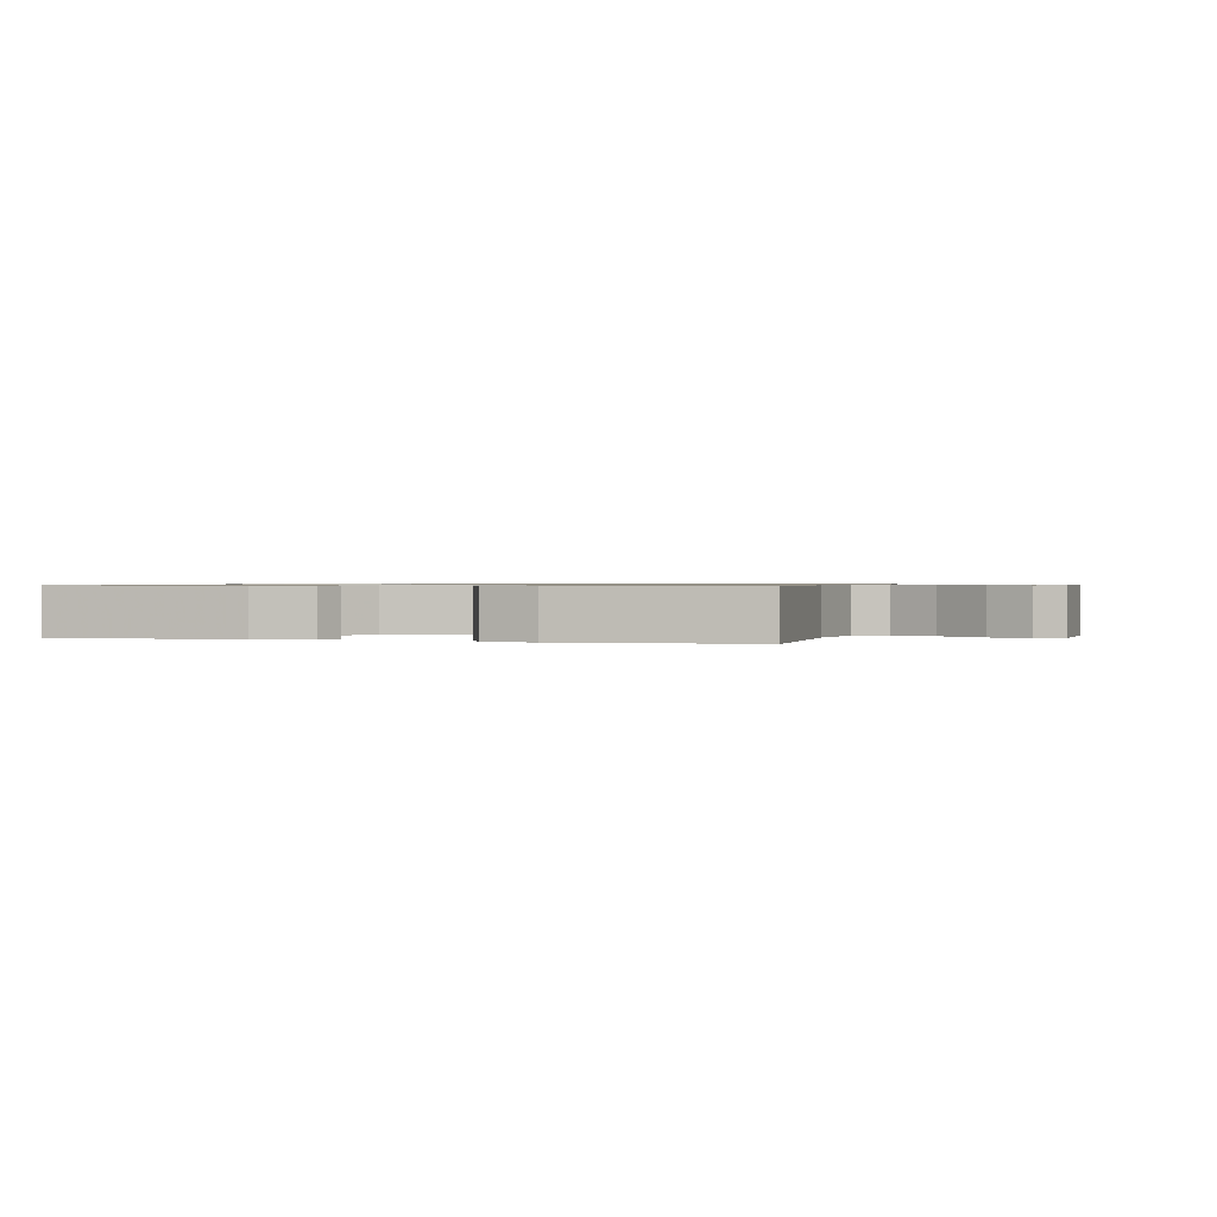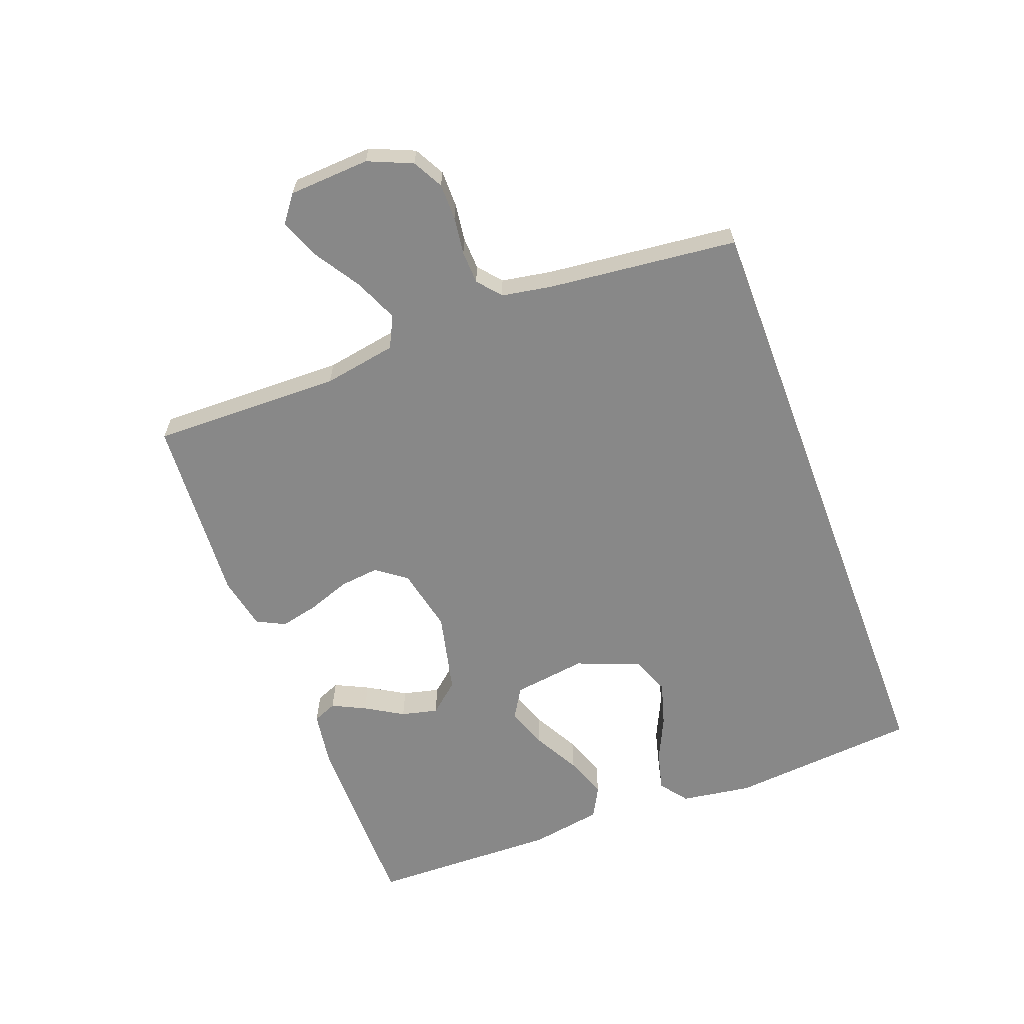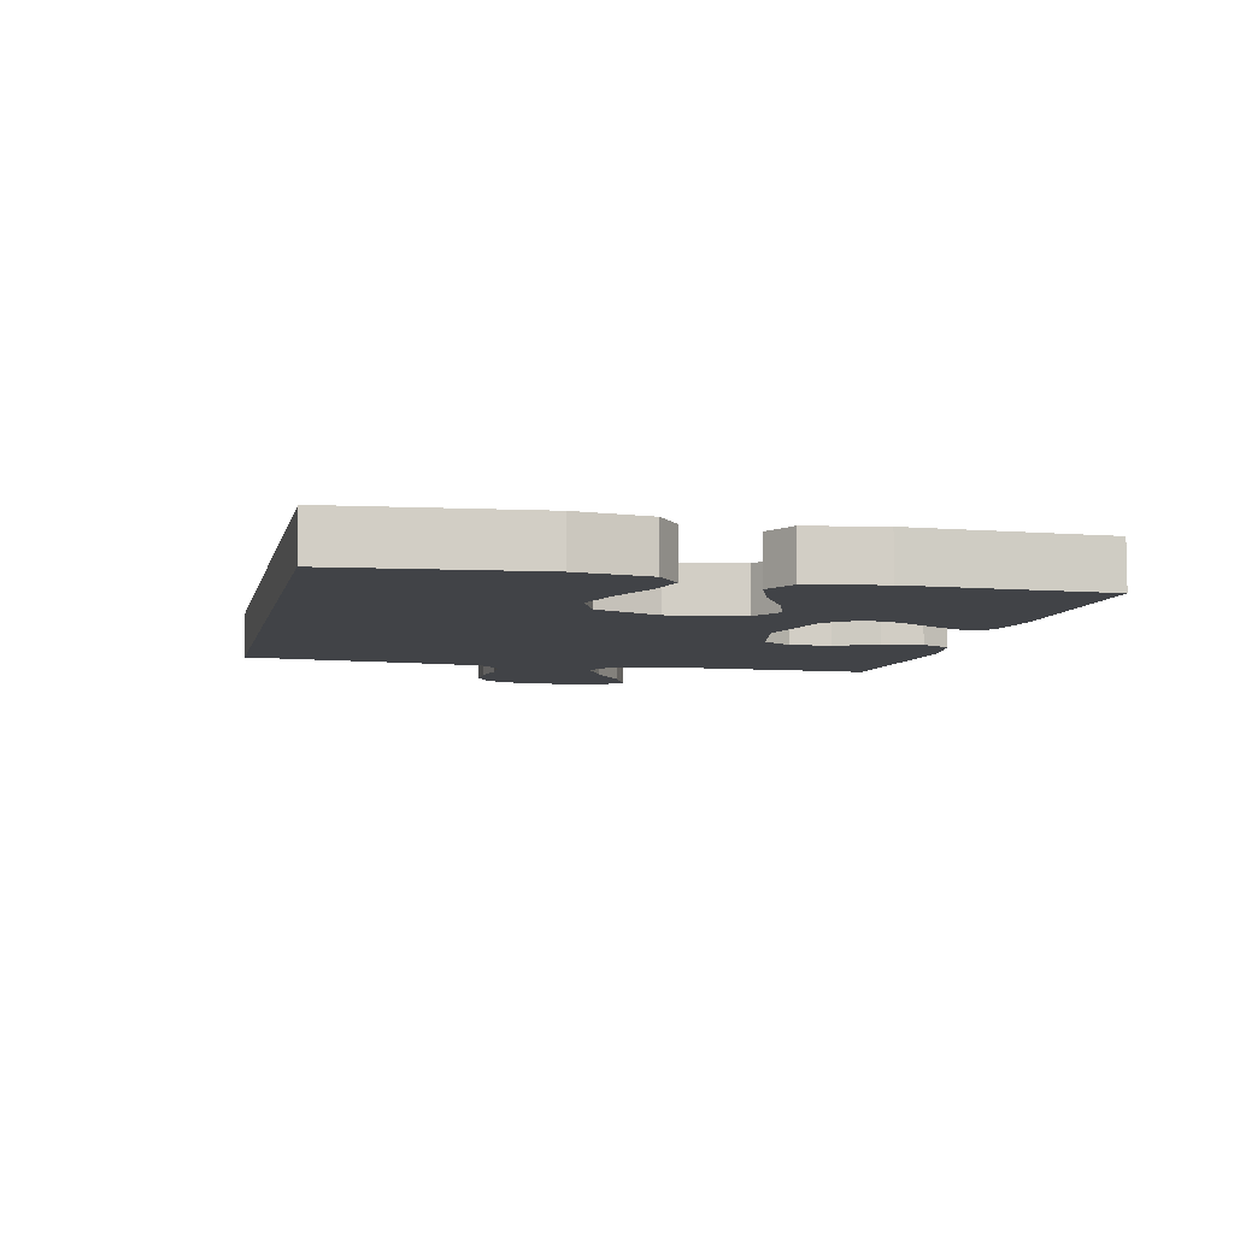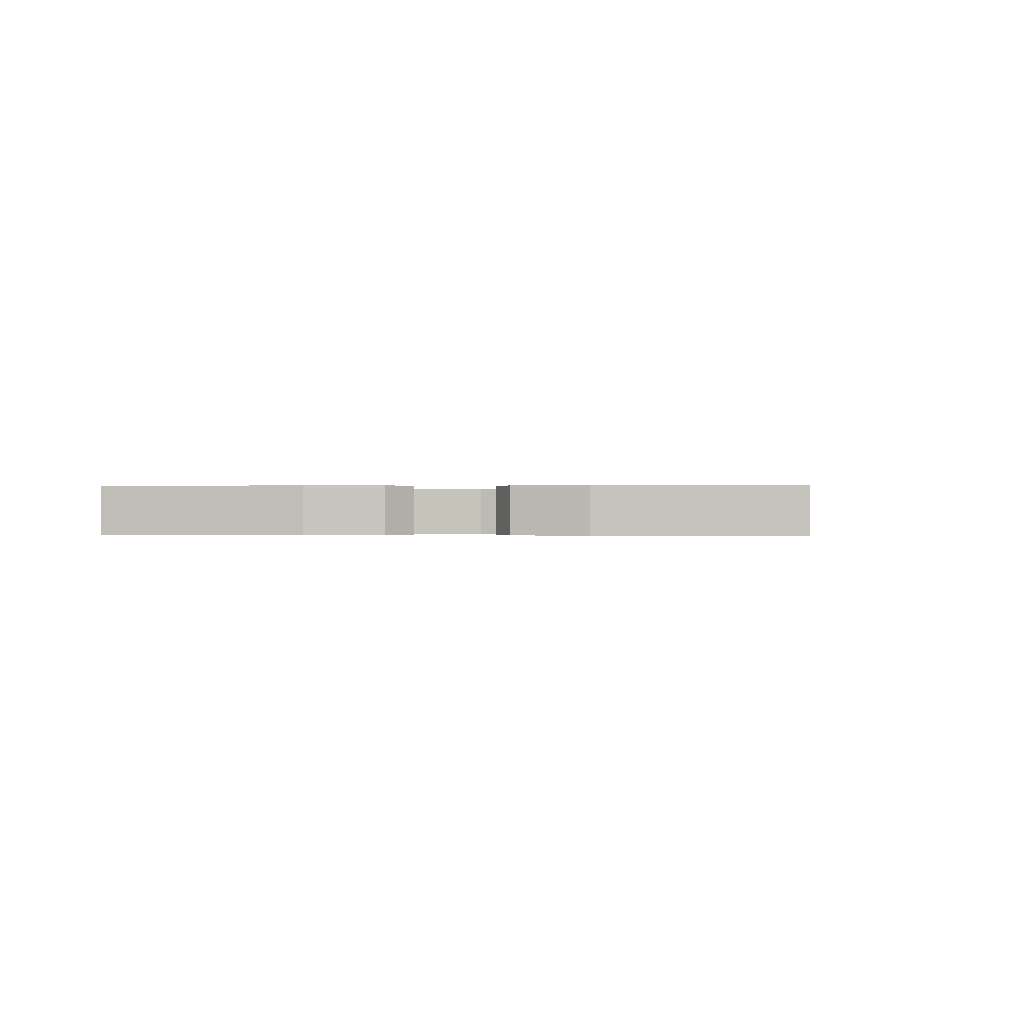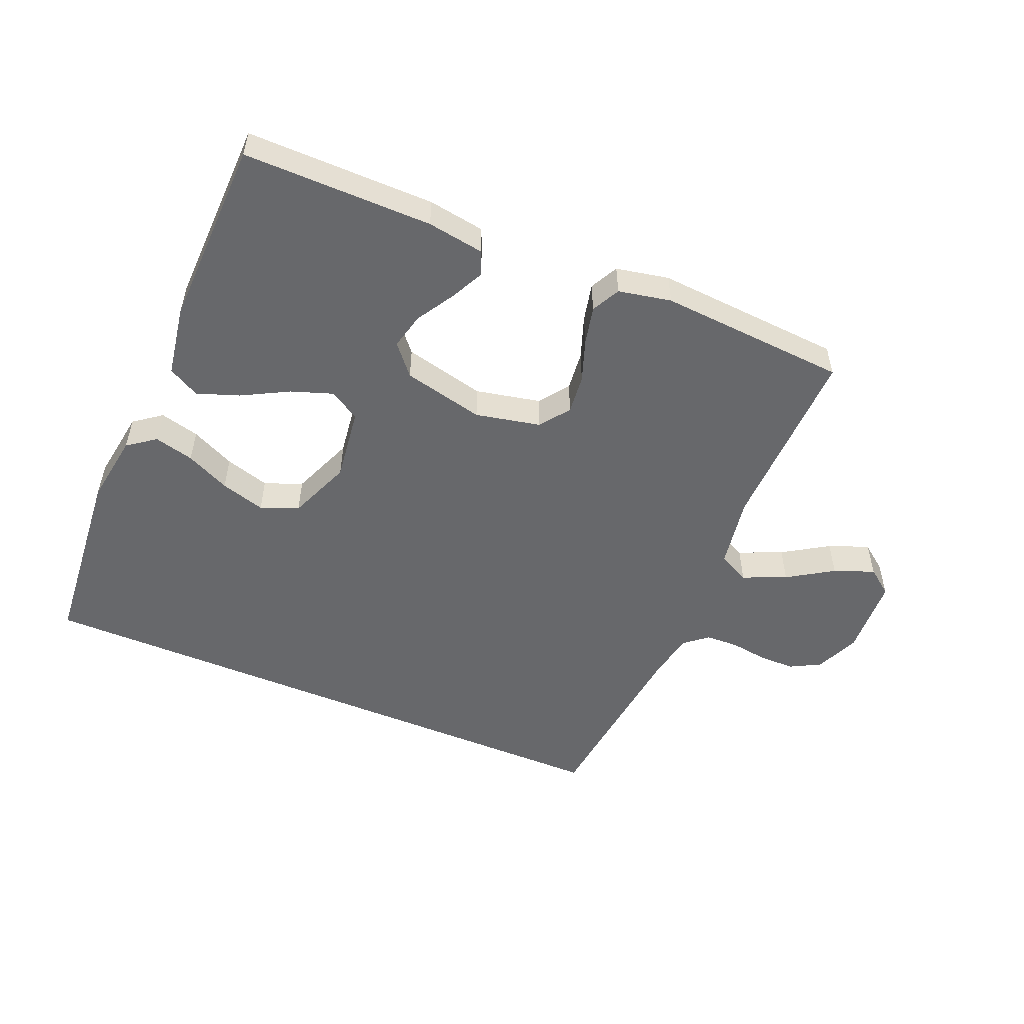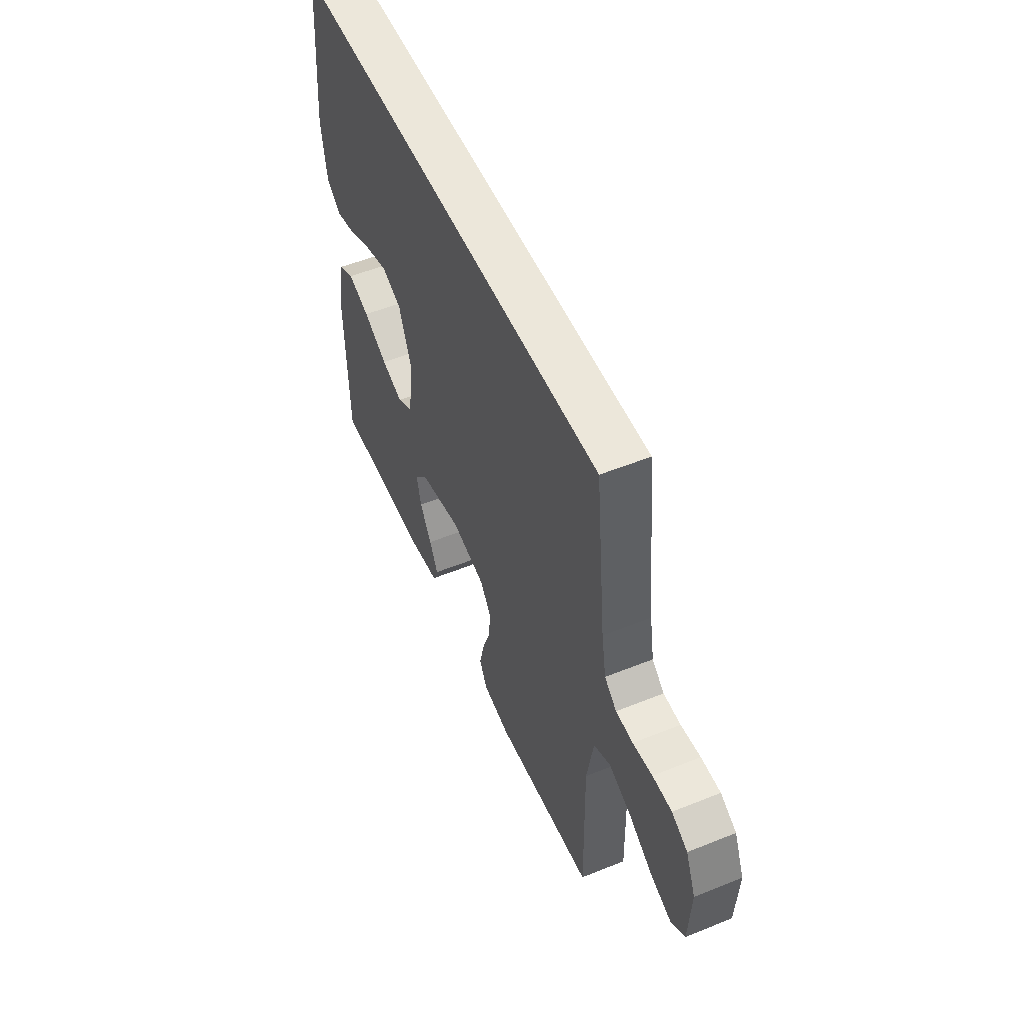
<metadata>
{"format":"obj","ext":"obj","renderer":"f3d","projection":"perspective","resolution":1024,"background":"white","views":[{"elev":0.8,"azim":-163.9,"up":"+Y"},{"elev":-62.9,"azim":-69.3,"up":"+Y"},{"elev":-7.0,"azim":77.4,"up":"+Y"},{"elev":-0.2,"azim":97.1,"up":"+Y"},{"elev":-52.4,"azim":157.1,"up":"+Y"},{"elev":52.9,"azim":-113.4,"up":"+Z"}]}
</metadata>
<code>
v -0.487 0.07 0.5
v 0.506 0.07 0.5
v 0.532 0.07 0.2
v 0.515 0.07 0.087
v 0.471 0.07 0.054
v 0.408 0.07 0.07
v 0.338 0.07 0.103
v 0.267 0.07 0.124
v 0.207 0.07 0.1
v 0.167 0.07 0
v 0.183 0.07 -0.117
v 0.231 0.07 -0.146
v 0.297 0.07 -0.123
v 0.371 0.07 -0.083
v 0.438 0.07 -0.059
v 0.488 0.07 -0.086
v 0.507 0.07 -0.2
v 0.5 0.07 -0.5
v 0.2 0.07 -0.499
v 0.11 0.07 -0.485
v 0.094 0.07 -0.447
v 0.12 0.07 -0.394
v 0.156 0.07 -0.334
v 0.17 0.07 -0.276
v 0.129 0.07 -0.228
v 0 0.07 -0.198
v -0.103 0.07 -0.22
v -0.138 0.07 -0.267
v -0.131 0.07 -0.33
v -0.107 0.07 -0.397
v -0.093 0.07 -0.458
v -0.116 0.07 -0.503
v -0.2 0.07 -0.52
v -0.5 0.07 -0.5
v -0.494 0.07 -0.2
v -0.514 0.07 -0.084
v -0.564 0.07 -0.059
v -0.633 0.07 -0.089
v -0.705 0.07 -0.135
v -0.769 0.07 -0.16
v -0.811 0.07 -0.128
v -0.818 0.07 0
v -0.788 0.07 0.07
v -0.74 0.07 0.096
v -0.682 0.07 0.096
v -0.623 0.07 0.088
v -0.571 0.07 0.09
v -0.534 0.07 0.121
v -0.52 0.07 0.2
v -0.487 0 0.5
v 0.506 0 0.5
v 0.532 0 0.2
v 0.515 0 0.087
v 0.471 0 0.054
v 0.408 0 0.07
v 0.338 0 0.103
v 0.267 0 0.124
v 0.207 0 0.1
v 0.167 0 0
v 0.183 0 -0.117
v 0.231 0 -0.146
v 0.297 0 -0.123
v 0.371 0 -0.083
v 0.438 0 -0.059
v 0.488 0 -0.086
v 0.507 0 -0.2
v 0.5 0 -0.5
v 0.2 0 -0.499
v 0.11 0 -0.485
v 0.094 0 -0.447
v 0.12 0 -0.394
v 0.156 0 -0.334
v 0.17 0 -0.276
v 0.129 0 -0.228
v 0 0 -0.198
v -0.103 0 -0.22
v -0.138 0 -0.267
v -0.131 0 -0.33
v -0.107 0 -0.397
v -0.093 0 -0.458
v -0.116 0 -0.503
v -0.2 0 -0.52
v -0.5 0 -0.5
v -0.494 0 -0.2
v -0.514 0 -0.084
v -0.564 0 -0.059
v -0.633 0 -0.089
v -0.705 0 -0.135
v -0.769 0 -0.16
v -0.811 0 -0.128
v -0.818 0 0
v -0.788 0 0.07
v -0.74 0 0.096
v -0.682 0 0.096
v -0.623 0 0.088
v -0.571 0 0.09
v -0.534 0 0.121
v -0.52 0 0.2
f 44 45 46
f 43 44 46
f 42 43 46
f 41 42 46
f 40 41 46
f 39 40 46
f 38 39 46
f 37 38 46 47
f 36 37 47 48
f 33 34 35
f 32 33 35
f 31 32 35
f 30 31 35
f 29 30 35
f 36 48 49
f 35 36 49
f 29 35 49
f 28 29 49
f 21 22 23
f 20 21 23
f 19 20 23
f 18 19 23
f 17 18 23
f 16 17 23
f 15 16 23
f 14 15 23
f 13 14 23
f 12 13 23 24
f 11 12 24 25
f 5 6 7
f 4 5 7
f 3 4 7
f 2 3 7
f 1 2 7
f 1 7 8
f 27 28 49 1
f 10 11 25 26
f 26 27 1
f 10 26 1
f 9 10 1
f 1 8 9
f 95 94 93
f 95 93 92
f 95 92 91
f 95 91 90
f 95 90 89
f 95 89 88
f 95 88 87
f 96 95 87 86
f 97 96 86 85
f 84 83 82
f 84 82 81
f 84 81 80
f 84 80 79
f 84 79 78
f 98 97 85
f 98 85 84
f 98 84 78
f 98 78 77
f 72 71 70
f 72 70 69
f 72 69 68
f 72 68 67
f 72 67 66
f 72 66 65
f 72 65 64
f 72 64 63
f 72 63 62
f 73 72 62 61
f 74 73 61 60
f 56 55 54
f 56 54 53
f 56 53 52
f 56 52 51
f 56 51 50
f 57 56 50
f 50 98 77 76
f 75 74 60 59
f 50 76 75
f 50 75 59
f 50 59 58
f 58 57 50
f 1 50 51 2
f 2 51 52 3
f 3 52 53 4
f 4 53 54 5
f 5 54 55 6
f 6 55 56 7
f 7 56 57 8
f 8 57 58 9
f 9 58 59 10
f 10 59 60 11
f 11 60 61 12
f 12 61 62 13
f 13 62 63 14
f 14 63 64 15
f 15 64 65 16
f 16 65 66 17
f 17 66 67 18
f 18 67 68 19
f 19 68 69 20
f 20 69 70 21
f 21 70 71 22
f 22 71 72 23
f 23 72 73 24
f 24 73 74 25
f 25 74 75 26
f 26 75 76 27
f 27 76 77 28
f 28 77 78 29
f 29 78 79 30
f 30 79 80 31
f 31 80 81 32
f 32 81 82 33
f 33 82 83 34
f 34 83 84 35
f 35 84 85 36
f 36 85 86 37
f 37 86 87 38
f 38 87 88 39
f 39 88 89 40
f 40 89 90 41
f 41 90 91 42
f 42 91 92 43
f 43 92 93 44
f 44 93 94 45
f 45 94 95 46
f 46 95 96 47
f 47 96 97 48
f 48 97 98 49
f 49 98 50 1

</code>
